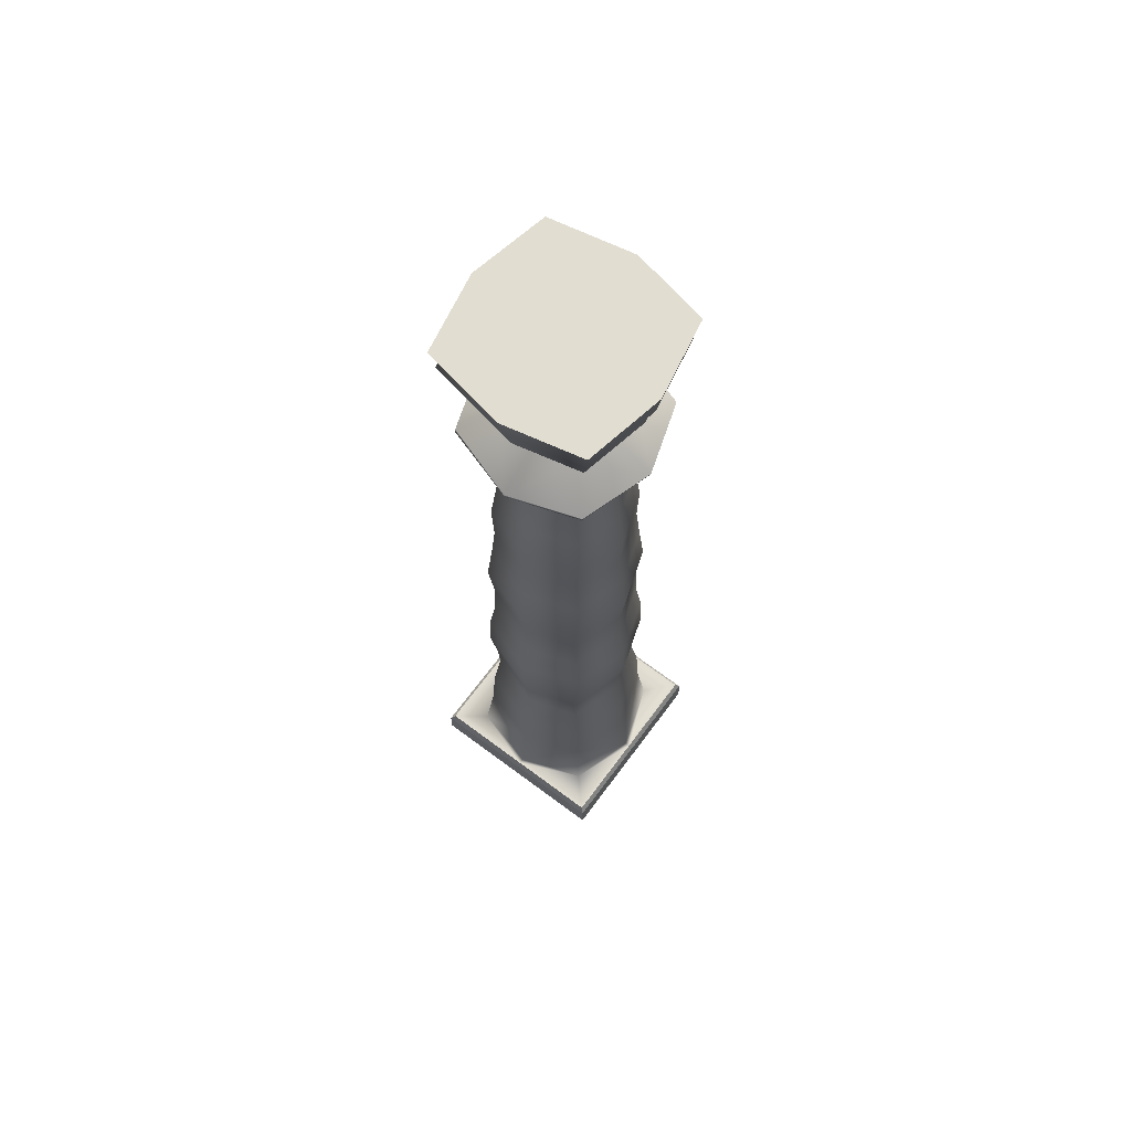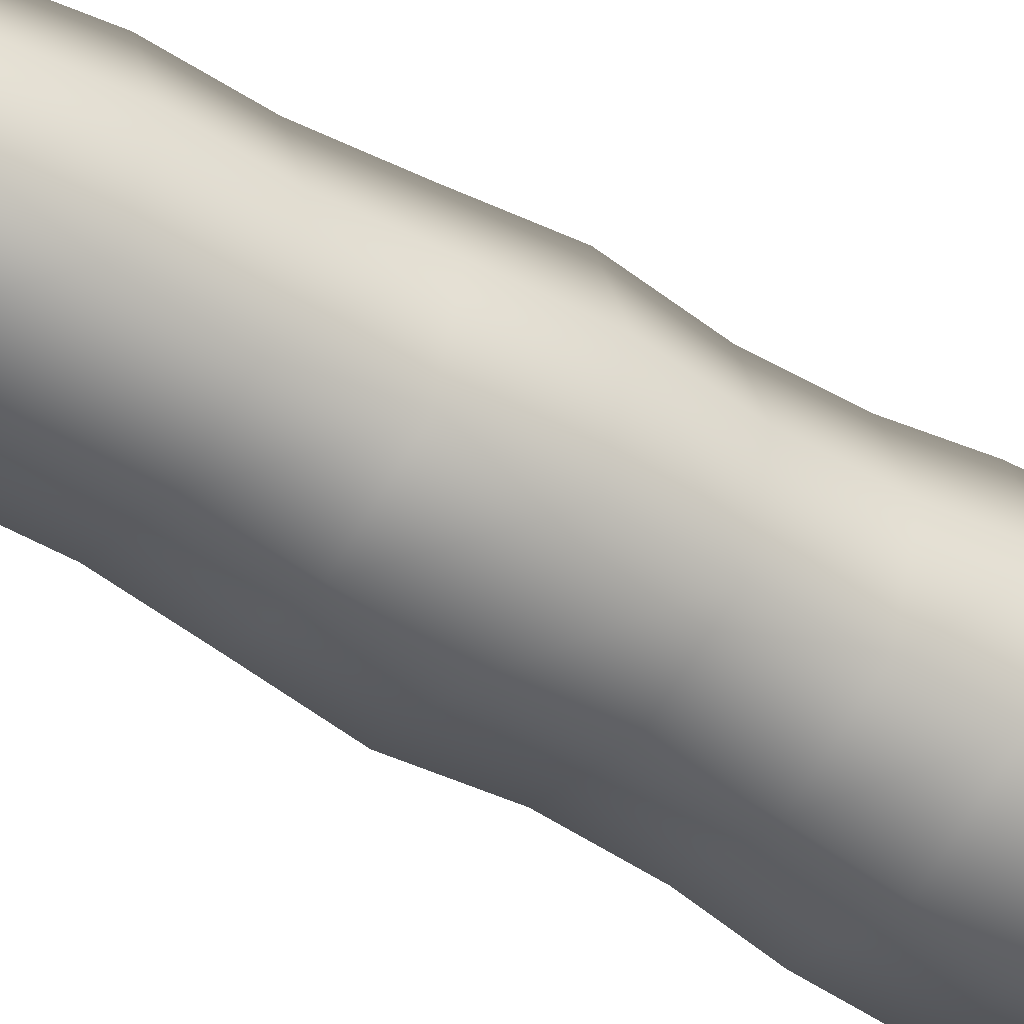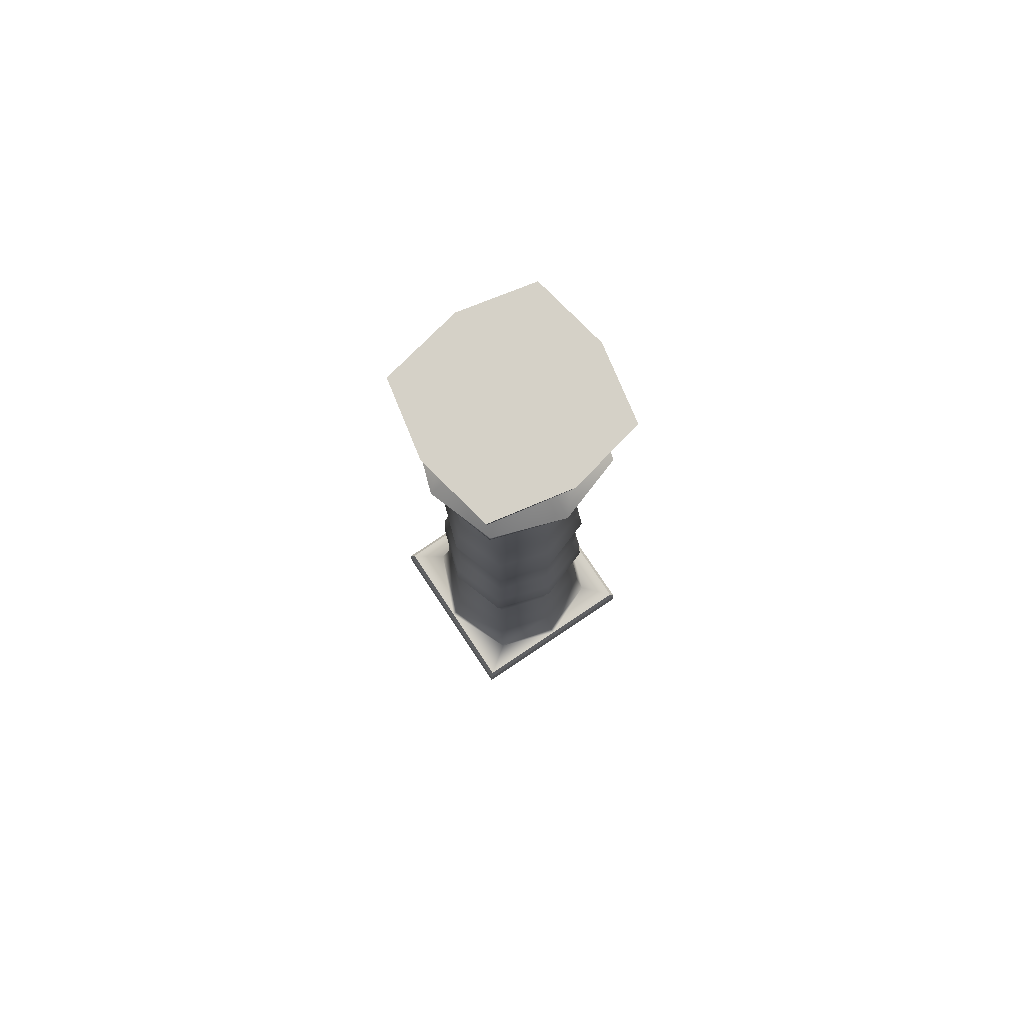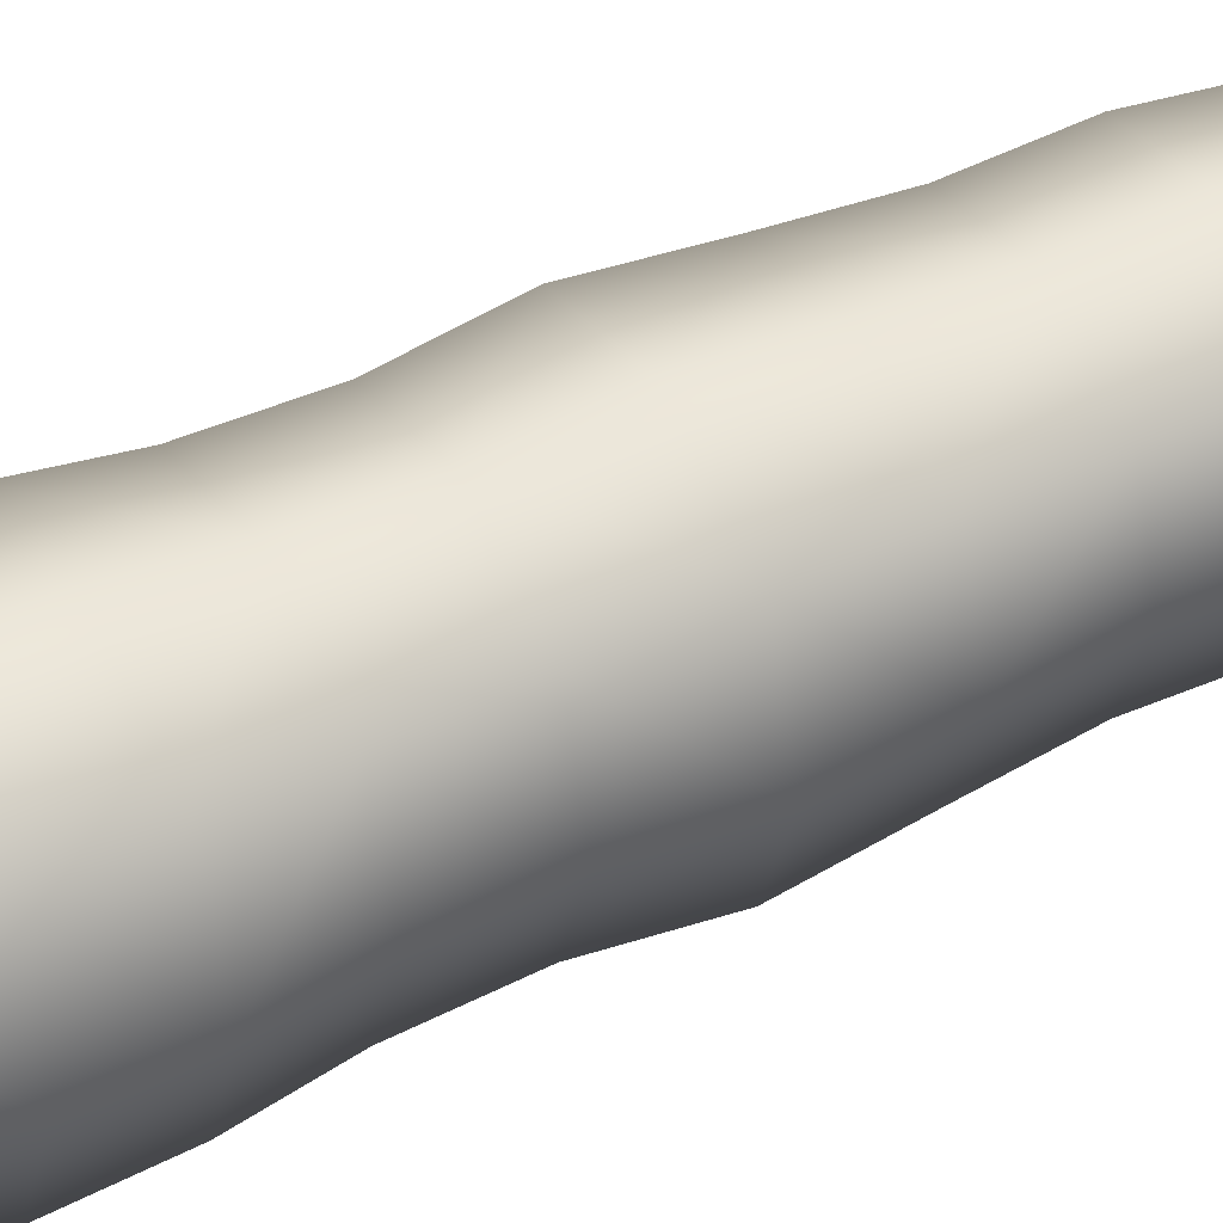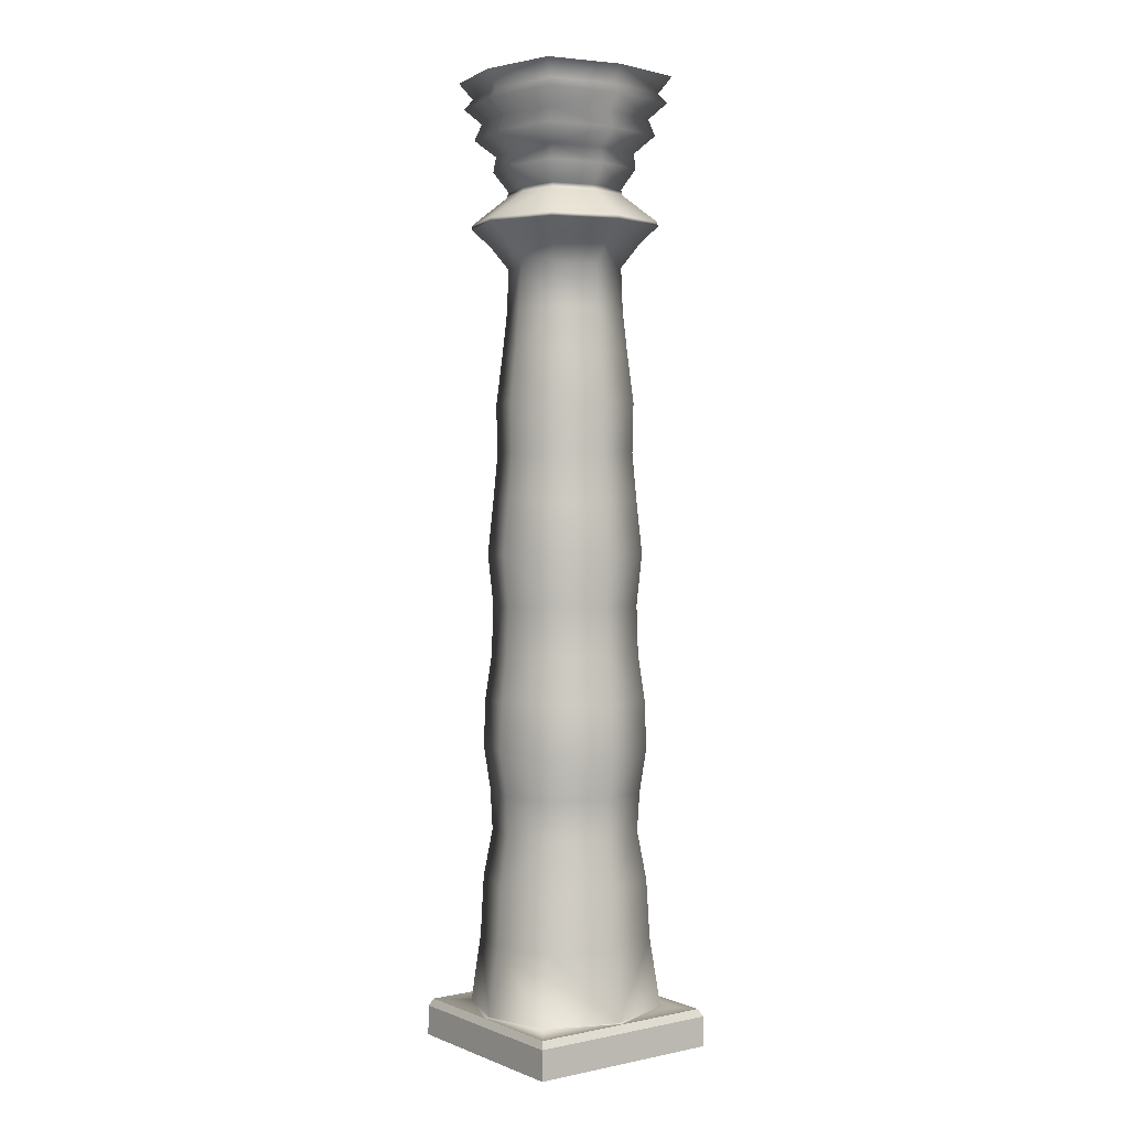
<metadata>
{"format":"obj","ext":"obj","renderer":"f3d","projection":"perspective","resolution":1024,"background":"white","views":[{"elev":68.4,"azim":126.7,"up":"+Y"},{"elev":-49.1,"azim":-124.7,"up":"+Z"},{"elev":78.9,"azim":56.2,"up":"+Y"},{"elev":47.4,"azim":62.1,"up":"+Z"},{"elev":2.1,"azim":-36.4,"up":"+Y"}]}
</metadata>
<code>
g default
v -0.3777 7.475 -0.3772
v 0 7.468 -0.4993
v 0 7.053 -0.5205
v -0.3847 7.063 -0.395
v 0.3847 7.063 -0.395
v 0.3777 7.475 -0.3772
v -0.4993 7.479 -0.003975
v -0.5153 7.069 -0.01223
v 0.5153 7.069 -0.01223
v 0.4993 7.479 -0.003975
v -0.3793 7.477 0.3763
v -0.3976 7.076 0.3792
v 0.3976 7.076 0.3792
v 0.3793 7.477 0.3763
v 0 7.479 0.5026
v 0 7.076 0.5183
v 0 6.64 -0.5647
v -0.4185 6.649 -0.4265
v 0.4185 6.649 -0.4265
v -0.5599 6.653 -0.003763
v 0.5599 6.653 -0.003763
v -0.4229 6.663 0.4199
v 0.4229 6.663 0.4199
v 0 6.661 0.5623
v 0 6.191 -0.6172
v -0.4599 6.201 -0.465
v 0.4599 6.201 -0.465
v -0.6126 6.206 -0.00562
v 0.6126 6.206 -0.00562
v -0.4639 6.213 0.4599
v 0.4639 6.213 0.4599
v 0 6.213 0.6161
v 0 5.733 -0.6055
v -0.4497 5.742 -0.4583
v 0.4497 5.742 -0.4583
v -0.6017 5.747 -0.008903
v 0.6017 5.747 -0.008903
v -0.4637 5.754 0.4431
v 0.4637 5.754 0.4431
v 0 5.753 0.6057
v 0 5.275 -0.6473
v -0.4825 5.285 -0.4862
v 0.4825 5.285 -0.4862
v -0.6413 5.288 -0.006489
v 0.6413 5.288 -0.006489
v -0.4894 5.296 0.4758
v 0.4894 5.296 0.4758
v 0 5.292 0.6446
v 0 4.784 -0.6936
v -0.5185 4.791 -0.5216
v 0.5185 4.791 -0.5216
v -0.6885 4.798 -0.01485
v 0.6885 4.798 -0.01485
v -0.5234 4.803 0.5156
v 0.5234 4.803 0.5156
v 0 4.805 0.6931
v 0 4.303 -0.6438
v -0.4863 4.307 -0.4801
v 0.4863 4.307 -0.4801
v -0.6407 4.313 -0.01176
v 0.6407 4.313 -0.01176
v -0.491 4.316 0.4765
v 0.491 4.316 0.4765
v 0 4.319 0.6458
v 0 3.834 -0.6619
v -0.4956 3.84 -0.4958
v 0.4956 3.84 -0.4958
v -0.6562 3.841 -0.01537
v 0.6562 3.841 -0.01537
v -0.4995 3.848 0.4898
v 0.4995 3.848 0.4898
v 0 3.848 0.6601
v 0 3.411 -0.7207
v -0.5336 3.426 -0.5438
v 0.5336 3.426 -0.5438
v -0.7146 3.424 -0.004603
v 0.7146 3.424 -0.004603
v -0.537 3.431 0.5398
v 0.537 3.431 0.5398
v 0 3.418 0.7197
v 0 2.552 -0.6743
v -0.5055 2.549 -0.5052
v 0.5055 2.549 -0.5052
v -0.6715 2.557 0.000385
v 0.6715 2.557 0.000385
v -0.5114 2.554 0.5
v 0.5114 2.554 0.5
v 0 2.56 0.6761
v 0 2.165 -0.6561
v -0.4933 2.168 -0.4897
v 0.4933 2.168 -0.4897
v -0.6494 2.18 -0.01697
v 0.6494 2.18 -0.01697
v -0.5004 2.18 0.4789
v 0.5004 2.18 0.4789
v 0 2.186 0.6533
v 0 1.699 -0.7389
v -0.5531 1.712 -0.5523
v 0.5531 1.712 -0.5523
v -0.7324 1.722 -0.003693
v 0.7324 1.722 -0.003693
v -0.5668 1.722 0.5347
v 0.5668 1.722 0.5347
v 0 1.718 0.737
v 0 1.144 -0.7669
v -0.567 1.151 -0.5834
v 0.567 1.151 -0.5834
v -0.7607 1.16 -0.01676
v 0.7607 1.16 -0.01676
v -0.5957 1.164 0.551
v 0.5957 1.164 0.551
v 0 1.164 0.7658
v 0 0.5108 -0.8544
v -0.6299 0.5108 -0.6506
v 0.6299 0.5108 -0.6506
v -0.8426 0.5108 -0.02984
v 0.8426 0.5108 -0.02984
v -0.6884 0.5108 0.5985
v 0.6884 0.5108 0.5985
v 0 0.5108 0.8433
v -0.5037 7.691 -0.4923
v 0 7.691 -0.6637
v 0.5037 7.691 -0.4923
v -0.6743 7.704 -0.002391
v 0.6743 7.704 -0.002391
v -0.4999 7.697 0.5057
v 0.4999 7.697 0.5057
v 0 7.712 0.6873
v -0.623 7.852 -0.6235
v 0 7.852 -0.8183
v 0.623 7.852 -0.6235
v -0.8227 7.852 -0.02088
v 0.8227 7.852 -0.02088
v -0.6115 7.852 0.6361
v 0.6115 7.852 0.6361
v 0 7.852 0.8294
v -0.627 7.895 -0.6306
v 0 7.895 -0.8327
v 0.627 7.895 -0.6306
v -0.8295 7.895 -0.01952
v 0.8295 7.895 -0.01952
v -0.6085 7.895 0.6303
v 0.6085 7.895 0.6303
v 0 7.895 0.8373
v -0.3853 8.152 -0.3883
v 0 8.152 -0.4696
v 0.3853 8.152 -0.3883
v -0.4669 8.152 -0.0232
v 0.4669 8.152 -0.0232
v -0.4011 8.152 0.3701
v 0.4011 8.152 0.3701
v 0 8.152 0.4674
v -0.3765 8.206 -0.381
v 0 8.206 -0.4596
v 0.3765 8.206 -0.381
v -0.4553 8.206 -0.02269
v 0.4553 8.206 -0.02269
v -0.395 8.206 0.3573
v 0.395 8.206 0.3573
v 0 8.206 0.4597
v -0.4768 8.393 -0.4867
v 0 8.393 -0.5894
v 0.4768 8.393 -0.4867
v -0.5899 8.393 -0.03302
v 0.5899 8.393 -0.03302
v -0.4833 8.393 0.461
v 0.4833 8.393 0.461
v 0 8.393 0.5767
v -0.4557 8.535 -0.4695
v 0 8.535 -0.5607
v 0.4557 8.535 -0.4695
v -0.5609 8.535 -0.03531
v 0.5609 8.535 -0.03531
v -0.4729 8.535 0.4501
v 0.4729 8.535 0.4501
v 0 8.535 0.5595
v -0.6009 8.696 -0.6165
v 0 8.696 -0.7377
v 0.6009 8.696 -0.6165
v -0.7298 8.696 -0.0366
v 0.7298 8.696 -0.0366
v -0.6095 8.696 0.5935
v 0.6095 8.696 0.5935
v 0 8.696 0.7305
v -0.5523 8.846 -0.5666
v 0 8.846 -0.6733
v 0.5523 8.846 -0.5666
v -0.6698 8.846 -0.03458
v 0.6698 8.846 -0.03458
v -0.5616 8.846 0.5511
v 0.5616 8.846 0.5511
v 0 8.846 0.6739
v -0.6651 8.99 -0.6923
v 0 8.99 -0.8202
v 0.6651 8.99 -0.6923
v -0.8152 8.99 -0.03633
v 0.8152 8.99 -0.03633
v -0.6764 8.99 0.6865
v 0.6764 8.99 0.6865
v 0 8.99 0.8178
v -0.612 9.08 -0.6292
v 0 9.08 -0.7522
v 0.612 9.08 -0.6292
v -0.747 9.08 -0.03139
v 0.747 9.08 -0.03139
v -0.617 9.08 0.6287
v 0.617 9.08 0.6287
v 0 9.08 0.7442
v -0.705 9.235 -0.7221
v 0 9.235 -0.8587
v 0.705 9.235 -0.7221
v -0.8557 9.235 -0.02924
v 0.8557 9.235 -0.02924
v -0.709 9.235 0.7165
v 0.709 9.235 0.7165
v 0 9.235 0.8605
v 0 9.235 -0.006868
v 0 0.5108 -0.9002
v -0.9015 0.5108 -0.9002
v 0.9015 0.5108 -0.9002
v -0.9015 0.5108 -0.0271
v 0.9015 0.5108 -0.0271
v -0.9015 0.5108 0.8966
v 0.9015 0.5108 0.8966
v 0 0.5108 0.8966
v -0.9355 0.4424 -0.9352
v 0.9355 0.4424 -0.9352
v -0.9355 0.4424 0.9349
v 0.9355 0.4424 0.9349
v 0.9381 0.1611 -0.9408
v -0.9381 0.1611 -0.9408
v -0.9381 0.1611 0.9408
v 0.9381 0.1611 0.9408
v 0 2.97 -0.7366
v 0.5432 2.969 -0.5606
v 0.7316 2.975 -0.01632
v 0.5454 2.973 0.5589
v 0 2.974 0.7367
v -0.5454 2.973 0.5589
v -0.7316 2.975 -0.01632
v -0.5432 2.969 -0.5606
g PillarLowPoly
f 1 2 4
f 4 2 3
f 6 5 2
f 2 5 3
f 7 1 8
f 8 1 4
f 10 9 6
f 6 9 5
f 11 7 12
f 12 7 8
f 14 13 10
f 10 13 9
f 13 14 16
f 16 14 15
f 12 16 11
f 11 16 15
f 4 3 18
f 18 3 17
f 5 19 3
f 3 19 17
f 8 4 20
f 20 4 18
f 9 21 5
f 5 21 19
f 8 20 12
f 12 20 22
f 9 13 21
f 21 13 23
f 13 16 23
f 23 16 24
f 12 22 16
f 16 22 24
f 18 17 26
f 26 17 25
f 19 27 17
f 17 27 25
f 20 18 28
f 28 18 26
f 21 29 19
f 19 29 27
f 22 20 30
f 30 20 28
f 23 31 21
f 21 31 29
f 24 32 23
f 23 32 31
f 24 22 32
f 32 22 30
f 26 25 34
f 34 25 33
f 27 35 25
f 25 35 33
f 28 26 36
f 36 26 34
f 29 37 27
f 27 37 35
f 30 28 38
f 38 28 36
f 31 39 29
f 29 39 37
f 32 40 31
f 31 40 39
f 32 30 40
f 40 30 38
f 34 33 42
f 42 33 41
f 35 43 33
f 33 43 41
f 36 34 44
f 44 34 42
f 37 45 35
f 35 45 43
f 36 44 38
f 38 44 46
f 37 39 45
f 45 39 47
f 39 40 47
f 47 40 48
f 38 46 40
f 40 46 48
f 42 41 50
f 50 41 49
f 43 51 41
f 41 51 49
f 44 42 52
f 52 42 50
f 45 53 43
f 43 53 51
f 46 44 54
f 54 44 52
f 47 55 45
f 45 55 53
f 48 56 47
f 47 56 55
f 48 46 56
f 56 46 54
f 50 49 58
f 58 49 57
f 51 59 49
f 49 59 57
f 50 58 52
f 52 58 60
f 51 53 59
f 59 53 61
f 54 52 62
f 62 52 60
f 55 63 53
f 53 63 61
f 56 64 55
f 55 64 63
f 56 54 64
f 64 54 62
f 58 57 66
f 66 57 65
f 59 67 57
f 57 67 65
f 60 58 68
f 68 58 66
f 61 69 59
f 59 69 67
f 62 60 70
f 70 60 68
f 63 71 61
f 61 71 69
f 64 72 63
f 63 72 71
f 64 62 72
f 72 62 70
f 66 65 74
f 74 65 73
f 67 75 65
f 65 75 73
f 68 66 76
f 76 66 74
f 69 77 67
f 67 77 75
f 68 76 70
f 70 76 78
f 69 71 77
f 77 71 79
f 71 72 79
f 79 72 80
f 70 78 72
f 72 78 80
f 234 81 241
f 241 81 82
f 234 235 81
f 81 235 83
f 241 82 240
f 240 82 84
f 235 236 83
f 83 236 85
f 239 240 86
f 86 240 84
f 237 87 236
f 236 87 85
f 238 88 237
f 237 88 87
f 238 239 88
f 88 239 86
f 82 81 90
f 90 81 89
f 83 91 81
f 81 91 89
f 84 82 92
f 92 82 90
f 85 93 83
f 83 93 91
f 86 84 94
f 94 84 92
f 87 95 85
f 85 95 93
f 88 96 87
f 87 96 95
f 88 86 96
f 96 86 94
f 90 89 98
f 98 89 97
f 91 99 89
f 89 99 97
f 92 90 100
f 100 90 98
f 93 101 91
f 91 101 99
f 92 100 94
f 94 100 102
f 93 95 101
f 101 95 103
f 96 104 95
f 95 104 103
f 96 94 104
f 104 94 102
f 98 97 106
f 106 97 105
f 99 107 97
f 97 107 105
f 100 98 108
f 108 98 106
f 101 109 99
f 99 109 107
f 102 100 110
f 110 100 108
f 103 111 101
f 101 111 109
f 104 112 103
f 103 112 111
f 104 102 112
f 112 102 110
f 105 113 106
f 106 113 114
f 105 107 113
f 113 107 115
f 108 106 116
f 116 106 114
f 109 117 107
f 107 117 115
f 110 108 118
f 118 108 116
f 111 119 109
f 109 119 117
f 112 120 111
f 111 120 119
f 112 110 120
f 120 110 118
f 2 1 122
f 122 1 121
f 2 122 6
f 6 122 123
f 7 124 1
f 1 124 121
f 10 6 125
f 125 6 123
f 7 11 124
f 124 11 126
f 10 125 14
f 14 125 127
f 15 14 128
f 128 14 127
f 15 128 11
f 11 128 126
f 122 121 130
f 130 121 129
f 122 130 123
f 123 130 131
f 124 132 121
f 121 132 129
f 125 123 133
f 133 123 131
f 124 126 132
f 132 126 134
f 125 133 127
f 127 133 135
f 128 127 136
f 136 127 135
f 128 136 126
f 126 136 134
f 129 137 130
f 130 137 138
f 131 130 139
f 139 130 138
f 132 140 129
f 129 140 137
f 133 131 141
f 141 131 139
f 134 142 132
f 132 142 140
f 135 133 143
f 143 133 141
f 135 143 136
f 136 143 144
f 134 136 142
f 142 136 144
f 137 145 138
f 138 145 146
f 139 138 147
f 147 138 146
f 137 140 145
f 145 140 148
f 139 147 141
f 141 147 149
f 142 150 140
f 140 150 148
f 143 141 151
f 151 141 149
f 143 151 144
f 144 151 152
f 142 144 150
f 150 144 152
f 145 153 146
f 146 153 154
f 147 146 155
f 155 146 154
f 145 148 153
f 153 148 156
f 147 155 149
f 149 155 157
f 150 158 148
f 148 158 156
f 151 149 159
f 159 149 157
f 151 159 152
f 152 159 160
f 150 152 158
f 158 152 160
f 154 153 162
f 162 153 161
f 154 162 155
f 155 162 163
f 156 164 153
f 153 164 161
f 157 155 165
f 165 155 163
f 156 158 164
f 164 158 166
f 157 165 159
f 159 165 167
f 160 159 168
f 168 159 167
f 160 168 158
f 158 168 166
f 161 169 162
f 162 169 170
f 163 162 171
f 171 162 170
f 161 164 169
f 169 164 172
f 163 171 165
f 165 171 173
f 166 174 164
f 164 174 172
f 167 165 175
f 175 165 173
f 167 175 168
f 168 175 176
f 166 168 174
f 174 168 176
f 170 169 178
f 178 169 177
f 170 178 171
f 171 178 179
f 172 180 169
f 169 180 177
f 173 171 181
f 181 171 179
f 172 174 180
f 180 174 182
f 173 181 175
f 175 181 183
f 176 175 184
f 184 175 183
f 176 184 174
f 174 184 182
f 177 185 178
f 178 185 186
f 179 178 187
f 187 178 186
f 177 180 185
f 185 180 188
f 179 187 181
f 181 187 189
f 182 190 180
f 180 190 188
f 183 181 191
f 191 181 189
f 183 191 184
f 184 191 192
f 182 184 190
f 190 184 192
f 186 185 194
f 194 185 193
f 186 194 187
f 187 194 195
f 188 196 185
f 185 196 193
f 189 187 197
f 197 187 195
f 188 190 196
f 196 190 198
f 189 197 191
f 191 197 199
f 192 191 200
f 200 191 199
f 192 200 190
f 190 200 198
f 193 201 194
f 194 201 202
f 195 194 203
f 203 194 202
f 193 196 201
f 201 196 204
f 195 203 197
f 197 203 205
f 198 206 196
f 196 206 204
f 199 197 207
f 207 197 205
f 199 207 200
f 200 207 208
f 198 200 206
f 206 200 208
f 202 201 210
f 210 201 209
f 202 210 203
f 203 210 211
f 204 212 201
f 201 212 209
f 205 203 213
f 213 203 211
f 204 206 212
f 212 206 214
f 205 213 207
f 207 213 215
f 208 207 216
f 216 207 215
f 208 216 206
f 206 216 214
f 210 209 217
f 211 210 217
f 209 212 217
f 213 211 217
f 212 214 217
f 215 213 217
f 216 215 217
f 214 216 217
f 113 218 114
f 114 218 219
f 113 115 218
f 115 220 218
f 116 114 221
f 221 114 219
f 117 222 115
f 115 222 220
f 116 221 118
f 118 221 223
f 117 119 222
f 222 119 224
f 120 225 119
f 119 225 224
f 120 118 225
f 118 223 225
f 219 218 226
f 220 227 218
f 218 227 226
f 221 219 226
f 220 222 227
f 223 221 228
f 228 221 226
f 224 229 222
f 222 229 227
f 224 225 229
f 223 228 225
f 225 228 229
f 230 231 227
f 227 231 226
f 228 226 232
f 232 226 231
f 227 229 230
f 230 229 233
f 229 228 233
f 233 228 232
f 230 233 231
f 231 233 232
f 75 235 73
f 73 235 234
f 77 236 75
f 75 236 235
f 79 237 77
f 77 237 236
f 79 80 237
f 237 80 238
f 78 239 80
f 80 239 238
f 78 76 239
f 239 76 240
f 76 74 240
f 240 74 241
f 74 73 241
f 241 73 234

</code>
